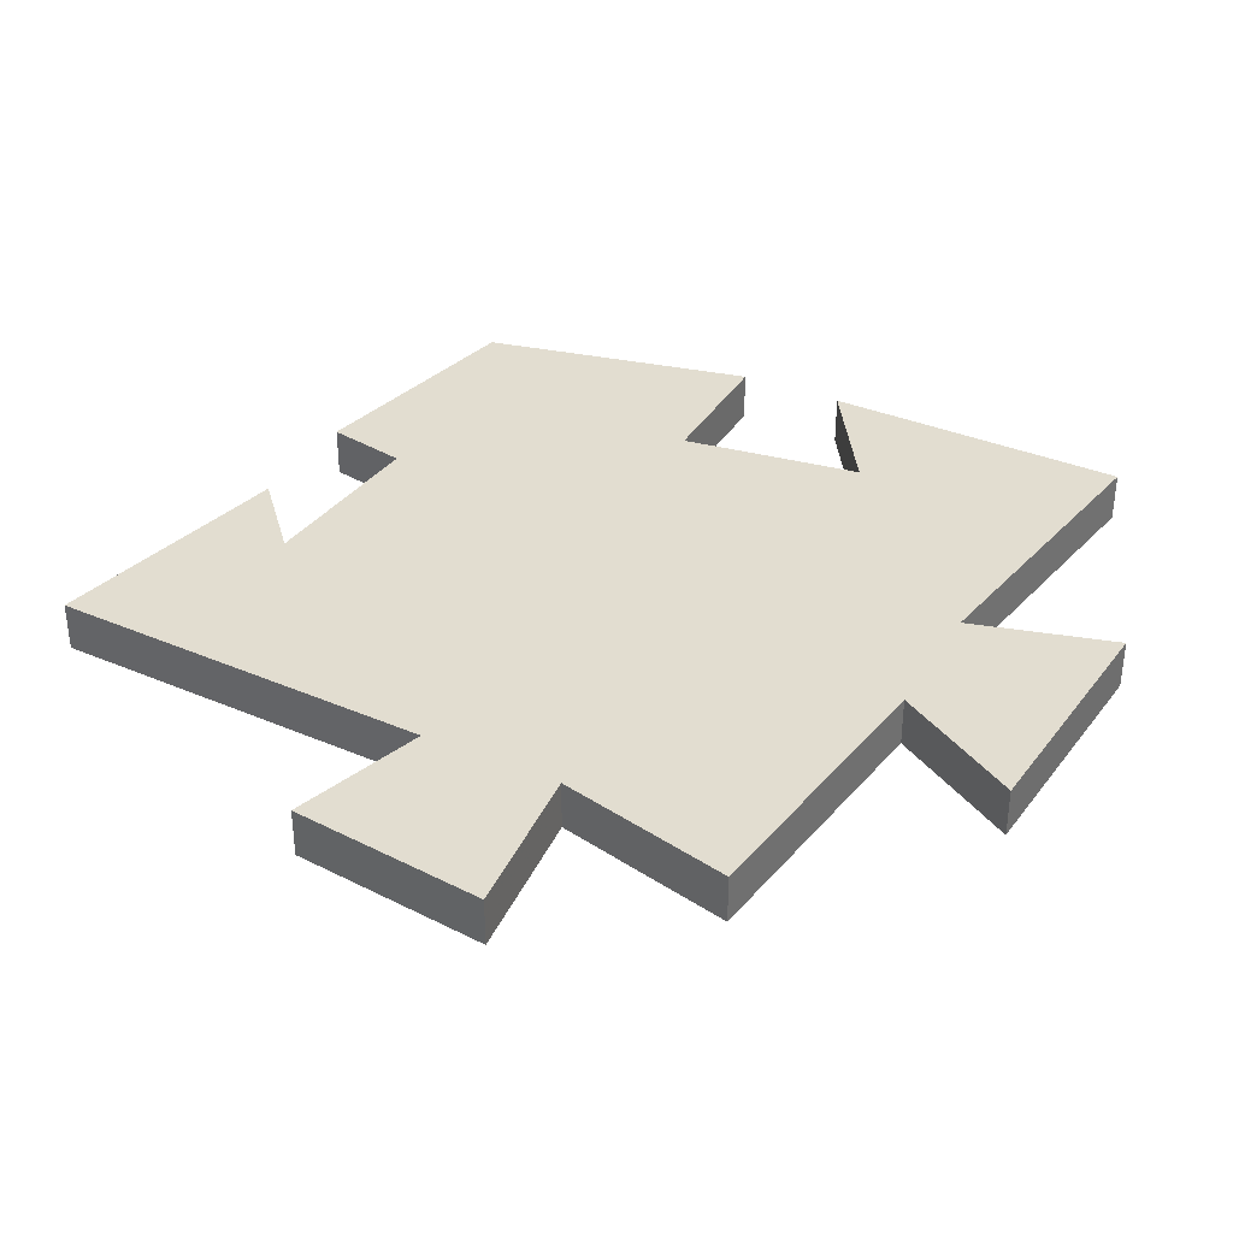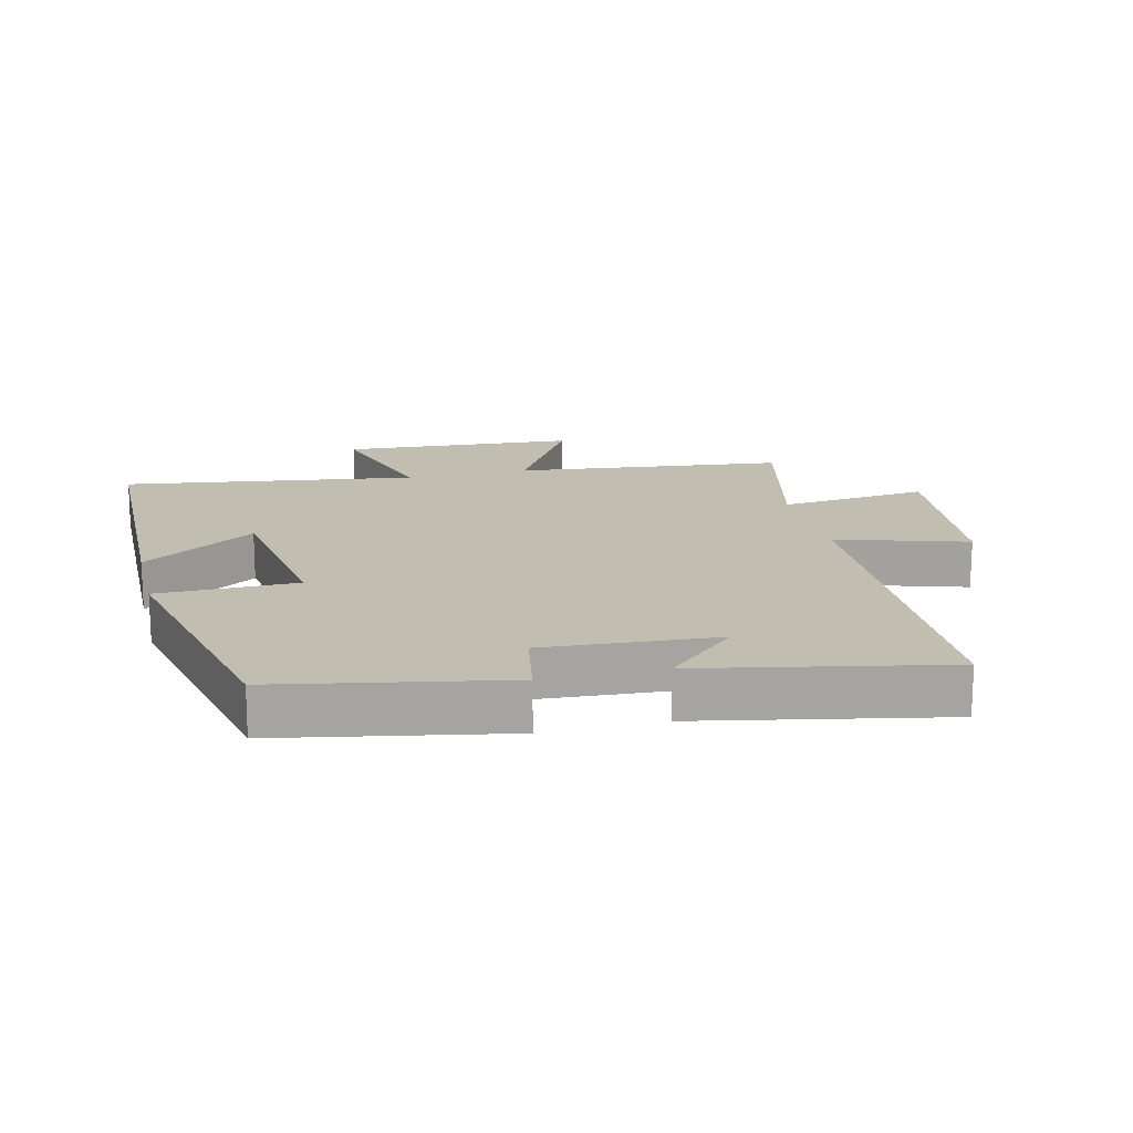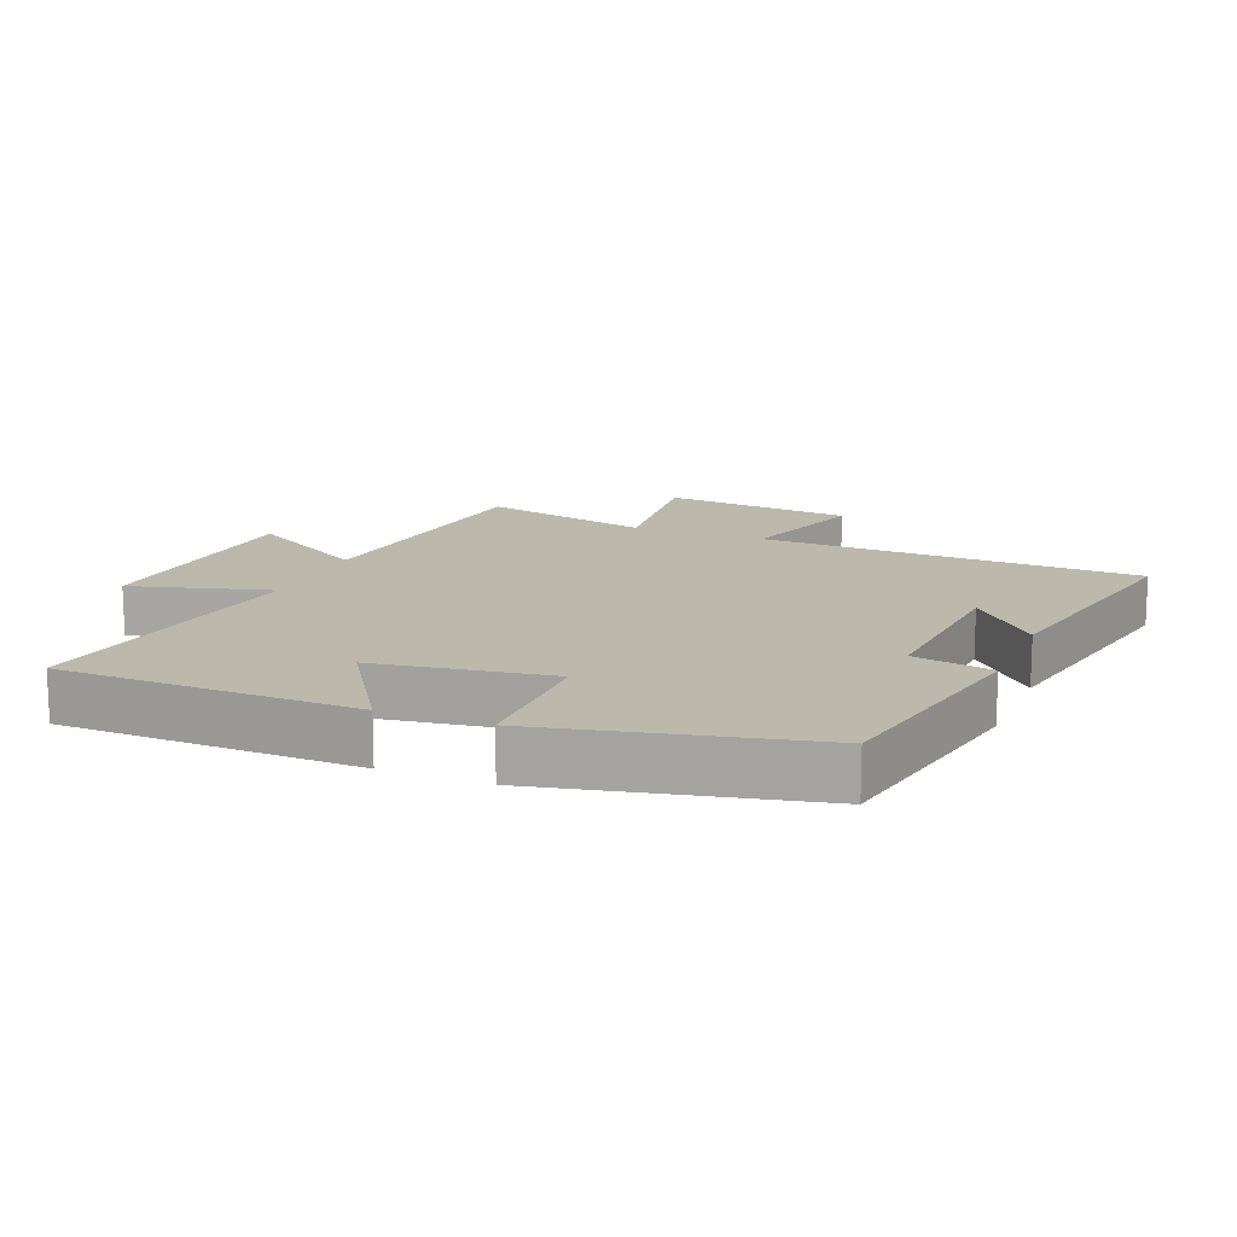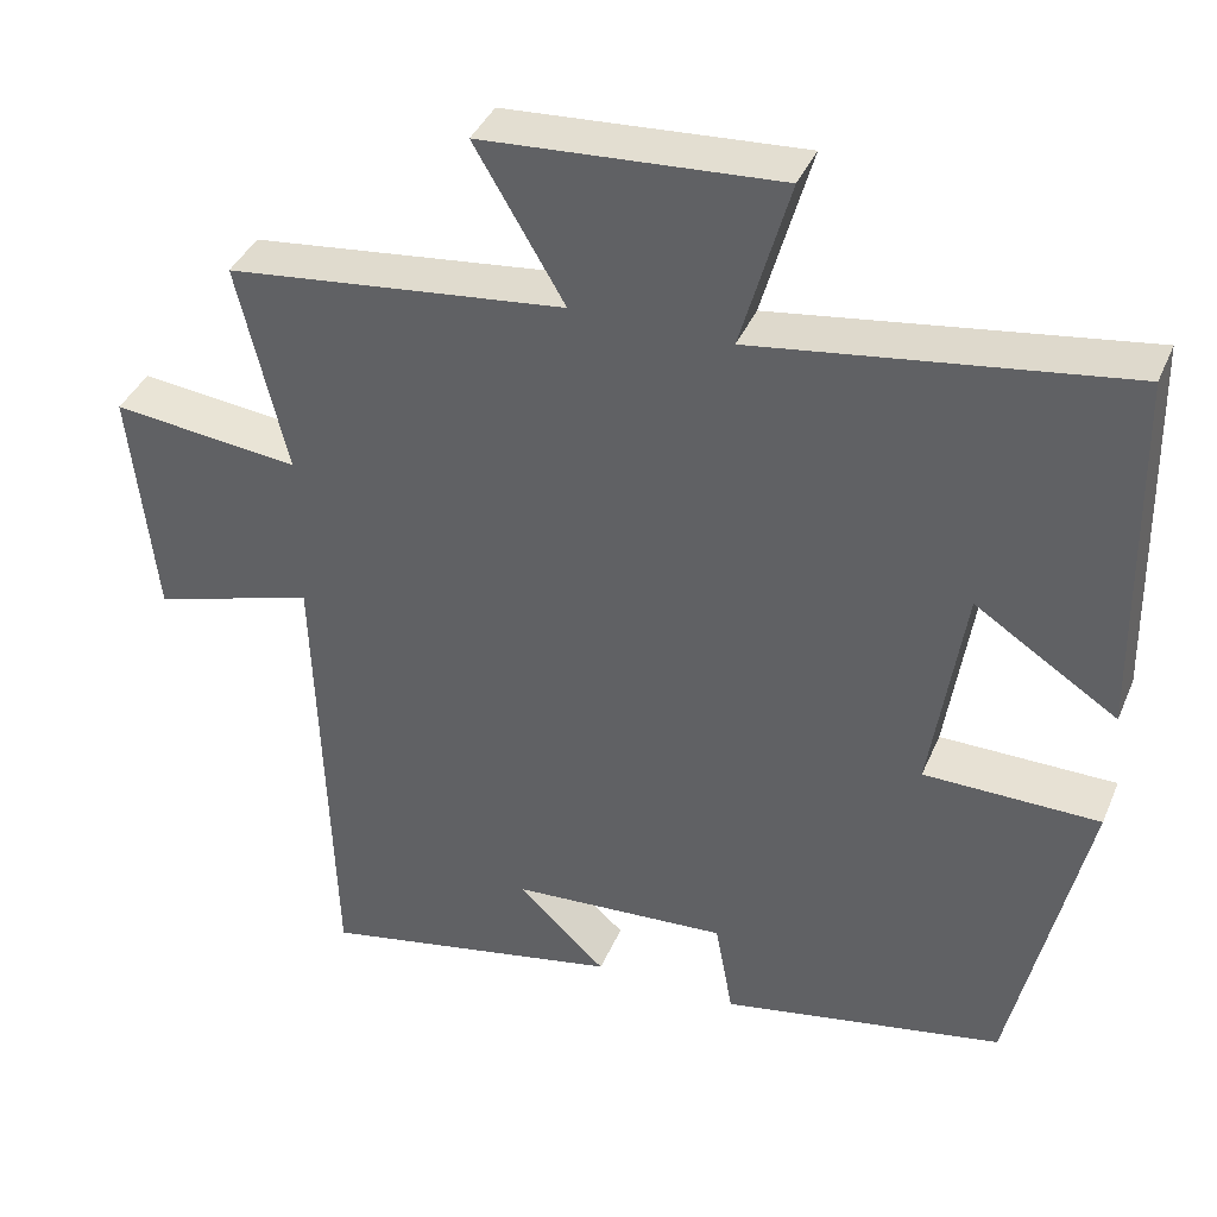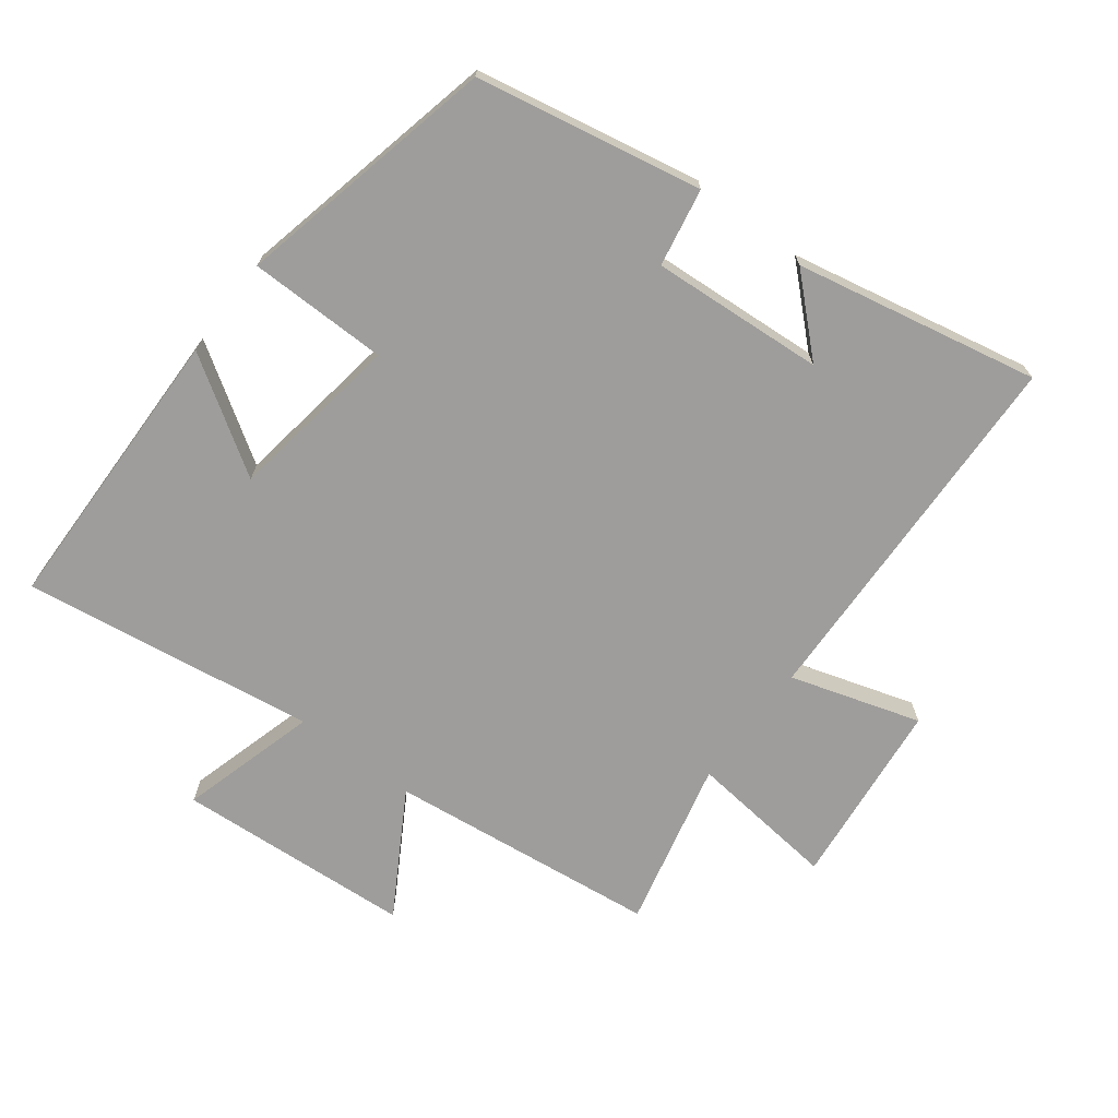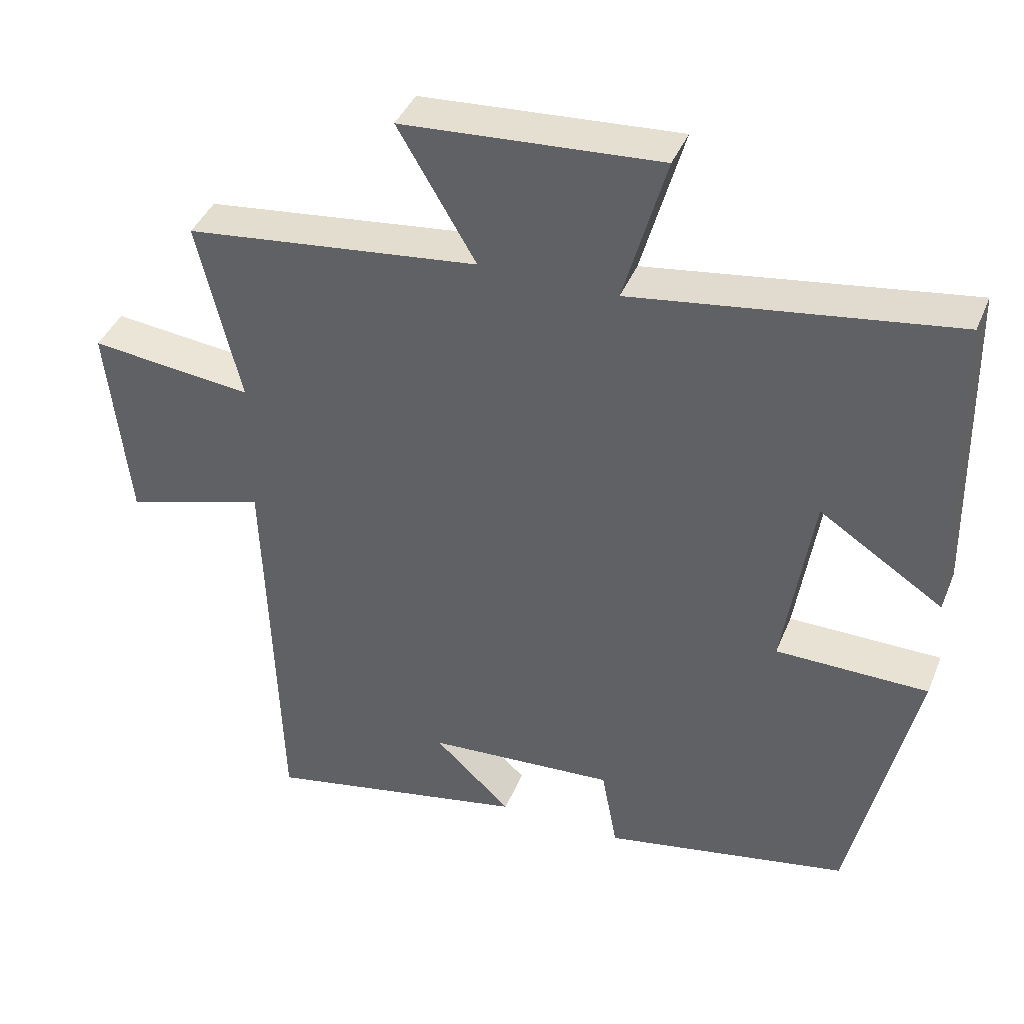
<metadata>
{"format":"obj","ext":"obj","renderer":"f3d","projection":"perspective","resolution":1024,"background":"white","views":[{"elev":35.2,"azim":-62.0,"up":"+Y"},{"elev":16.9,"azim":166.3,"up":"+Y"},{"elev":14.6,"azim":112.2,"up":"+Y"},{"elev":39.0,"azim":21.5,"up":"+Z"},{"elev":-70.5,"azim":142.8,"up":"+Y"},{"elev":40.5,"azim":21.0,"up":"+Z"}]}
</metadata>
<code>
v -0.56 0.07 0.452
v -0.148 0.07 0.5
v -0.257 0.07 0.685
v 0.103 0.07 0.709
v 0.044 0.07 0.5
v 0.491 0.07 0.565
v 0.5 0.07 0.119
v 0.327 0.07 0.231
v 0.287 0.07 -0.033
v 0.5 0.07 -0.035
v 0.411 0.07 -0.434
v 0.067 0.07 -0.5
v 0.045 0.07 -0.381
v -0.219 0.07 -0.399
v -0.111 0.07 -0.5
v -0.482 0.07 -0.575
v -0.5 0.07 -0.004
v -0.698 0.07 -0.065
v -0.728 0.07 0.221
v -0.5 0.07 0.196
v -0.56 0 0.452
v -0.148 0 0.5
v -0.257 0 0.685
v 0.103 0 0.709
v 0.044 0 0.5
v 0.491 0 0.565
v 0.5 0 0.119
v 0.327 0 0.231
v 0.287 0 -0.033
v 0.5 0 -0.035
v 0.411 0 -0.434
v 0.067 0 -0.5
v 0.045 0 -0.381
v -0.219 0 -0.399
v -0.111 0 -0.5
v -0.482 0 -0.575
v -0.5 0 -0.004
v -0.698 0 -0.065
v -0.728 0 0.221
v -0.5 0 0.196
f 17 18 19 20
f 16 17 20
f 14 15 16
f 14 16 20
f 13 14 20 1
f 9 10 11 12
f 8 9 12 13
f 5 6 7 8
f 5 8 13 1
f 2 3 4 5
f 1 2 5
f 40 39 38 37
f 40 37 36
f 36 35 34
f 40 36 34
f 21 40 34 33
f 32 31 30 29
f 33 32 29 28
f 28 27 26 25
f 21 33 28 25
f 25 24 23 22
f 25 22 21
f 1 21 22 2
f 2 22 23 3
f 3 23 24 4
f 4 24 25 5
f 5 25 26 6
f 6 26 27 7
f 7 27 28 8
f 8 28 29 9
f 9 29 30 10
f 10 30 31 11
f 11 31 32 12
f 12 32 33 13
f 13 33 34 14
f 14 34 35 15
f 15 35 36 16
f 16 36 37 17
f 17 37 38 18
f 18 38 39 19
f 19 39 40 20
f 20 40 21 1

</code>
